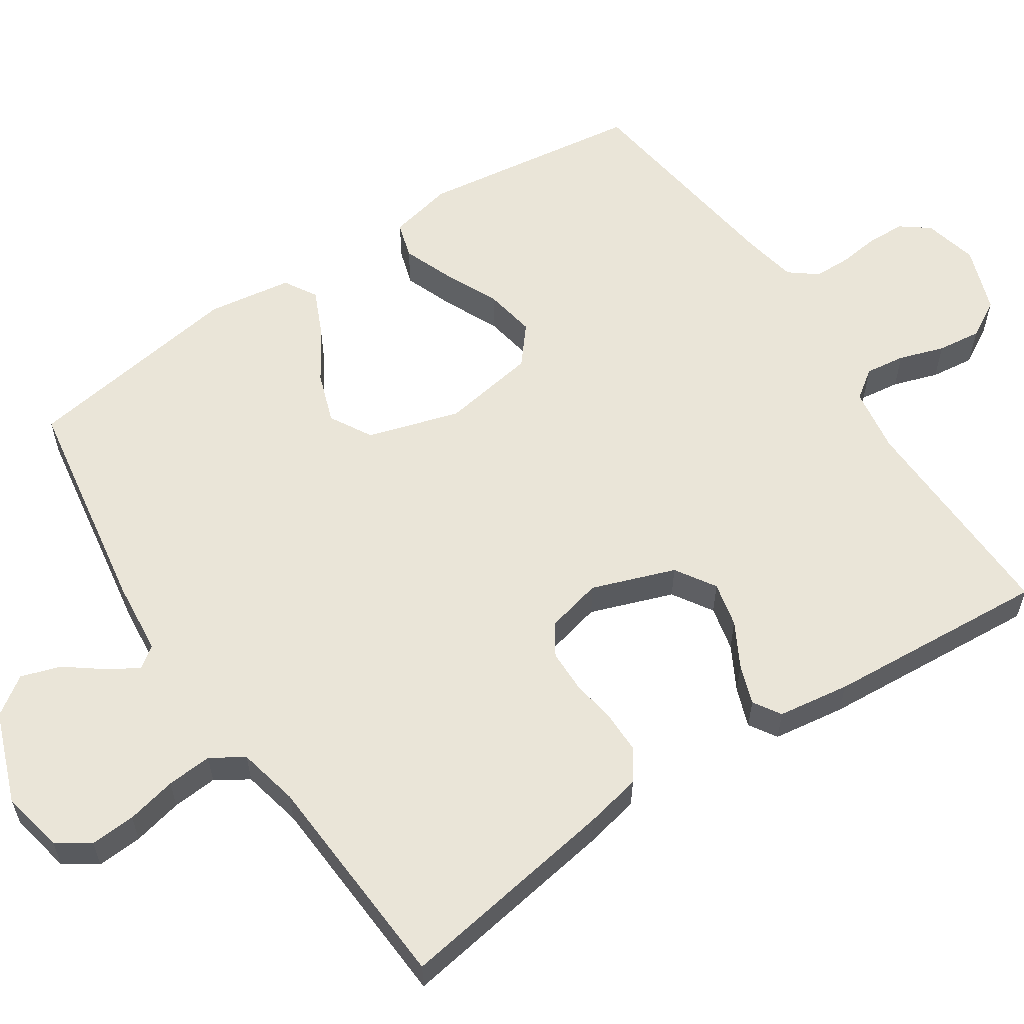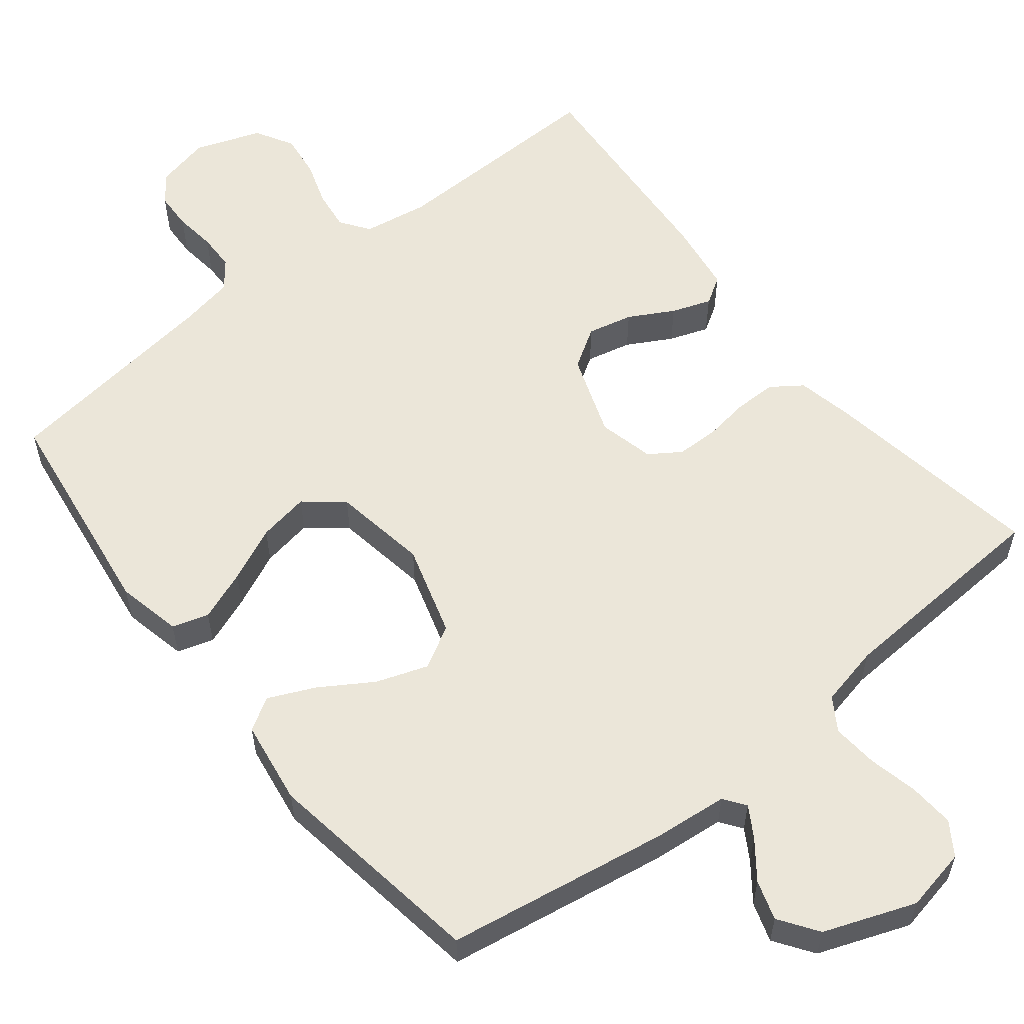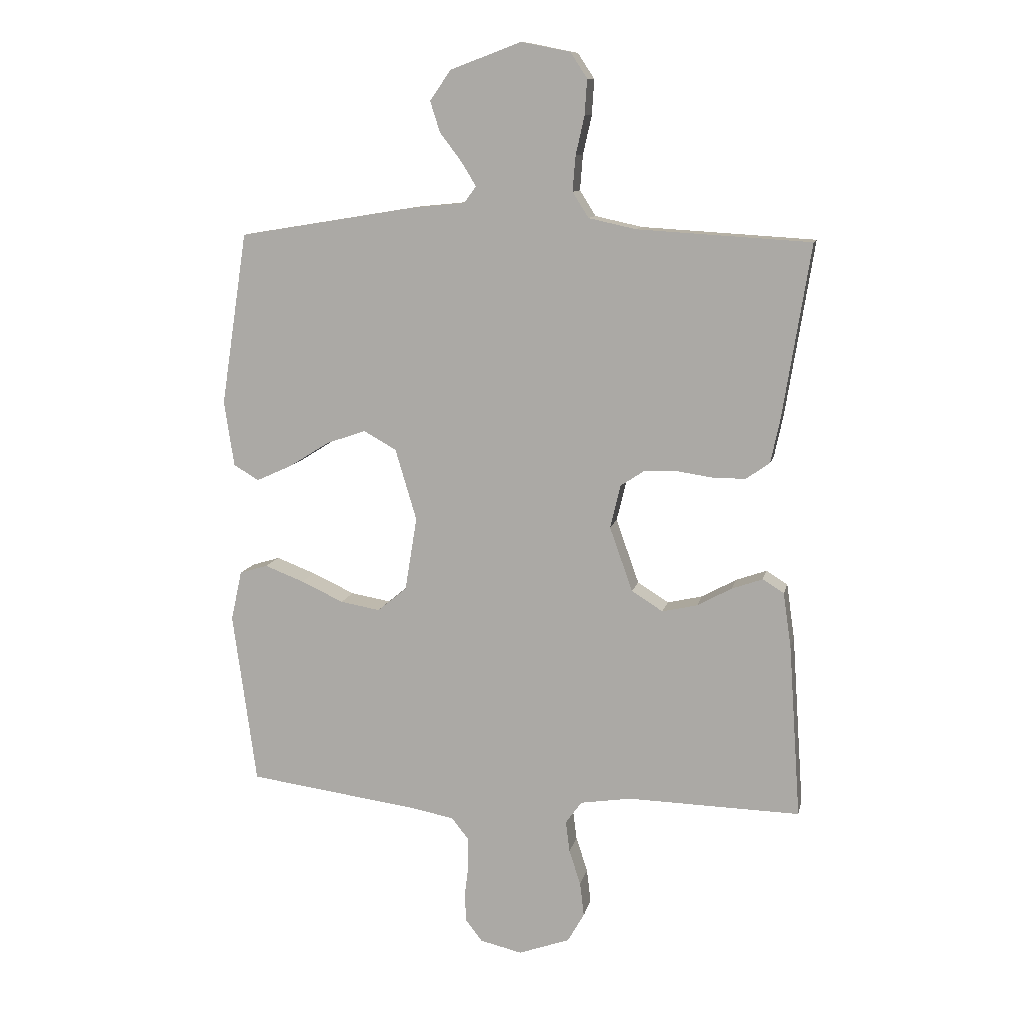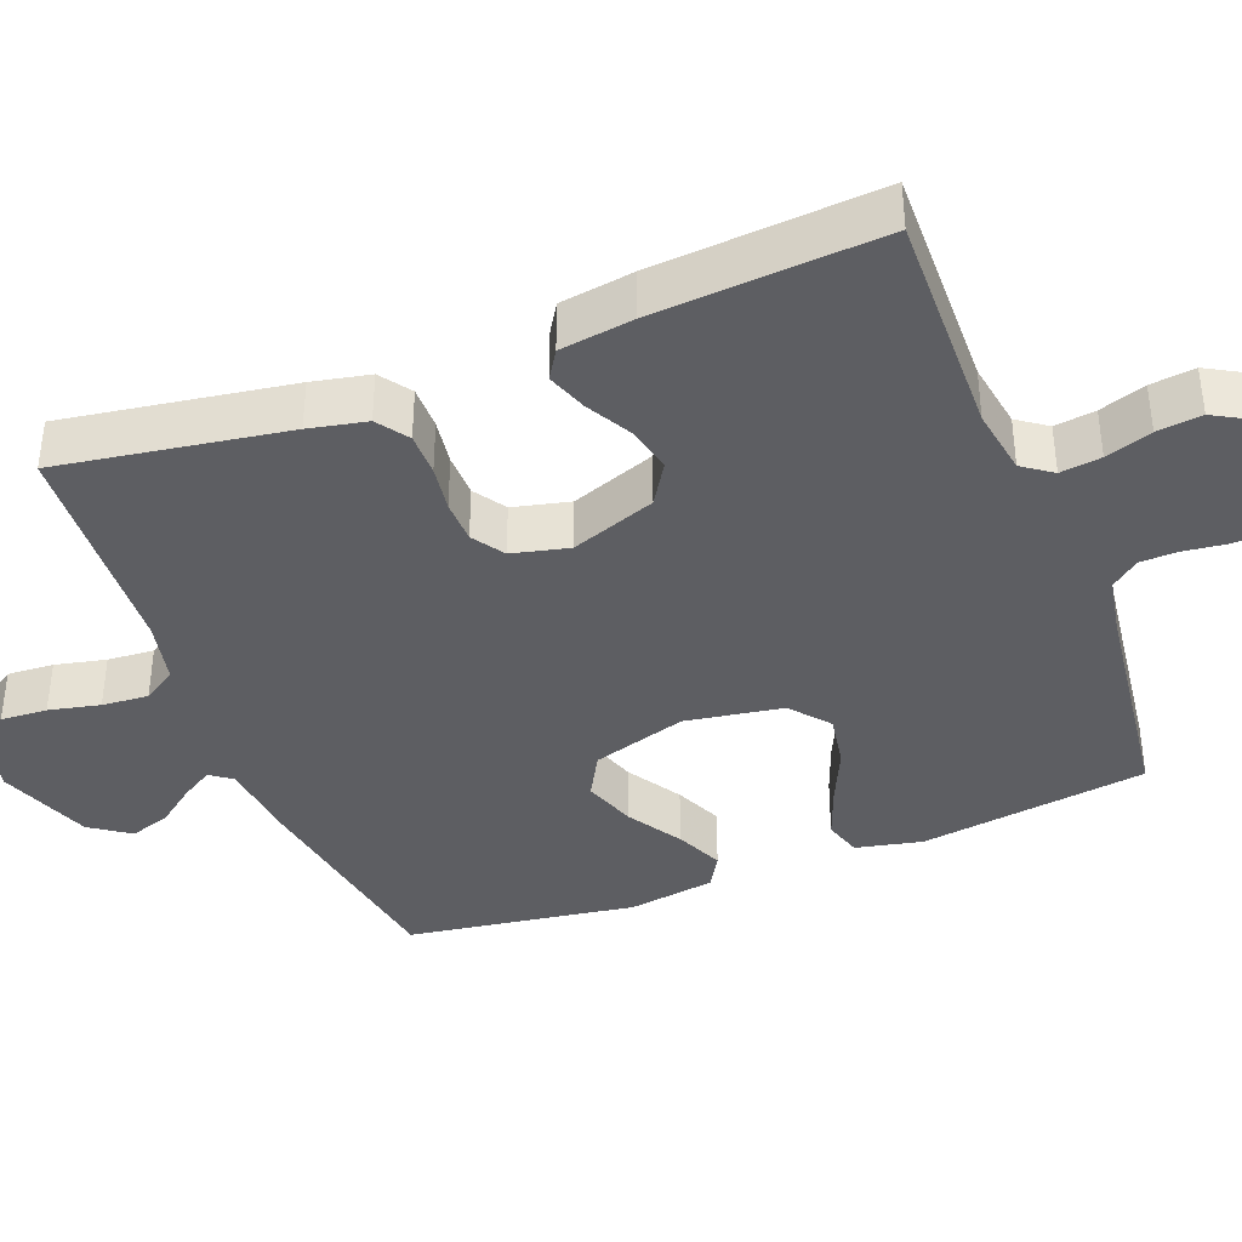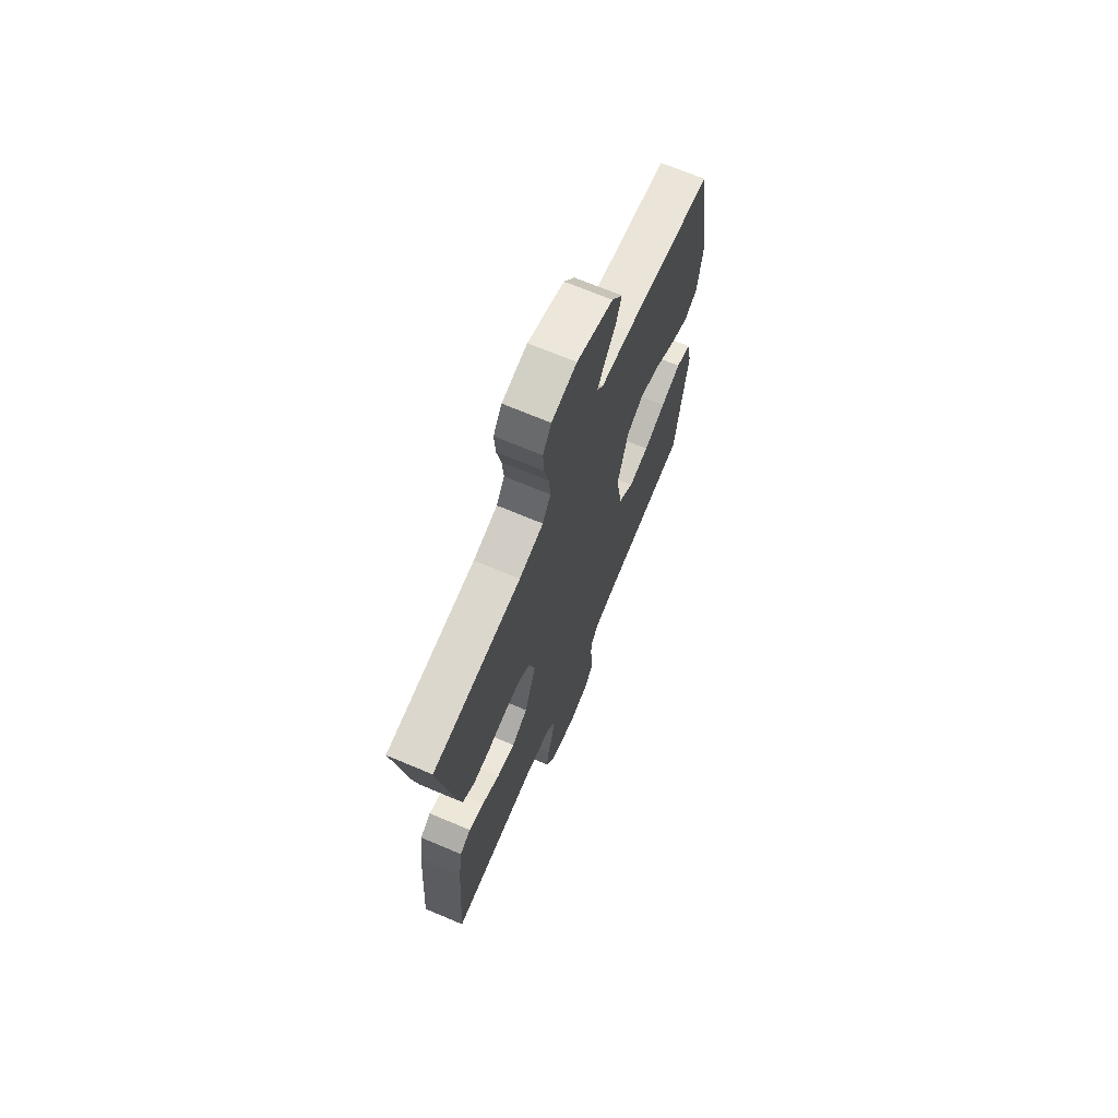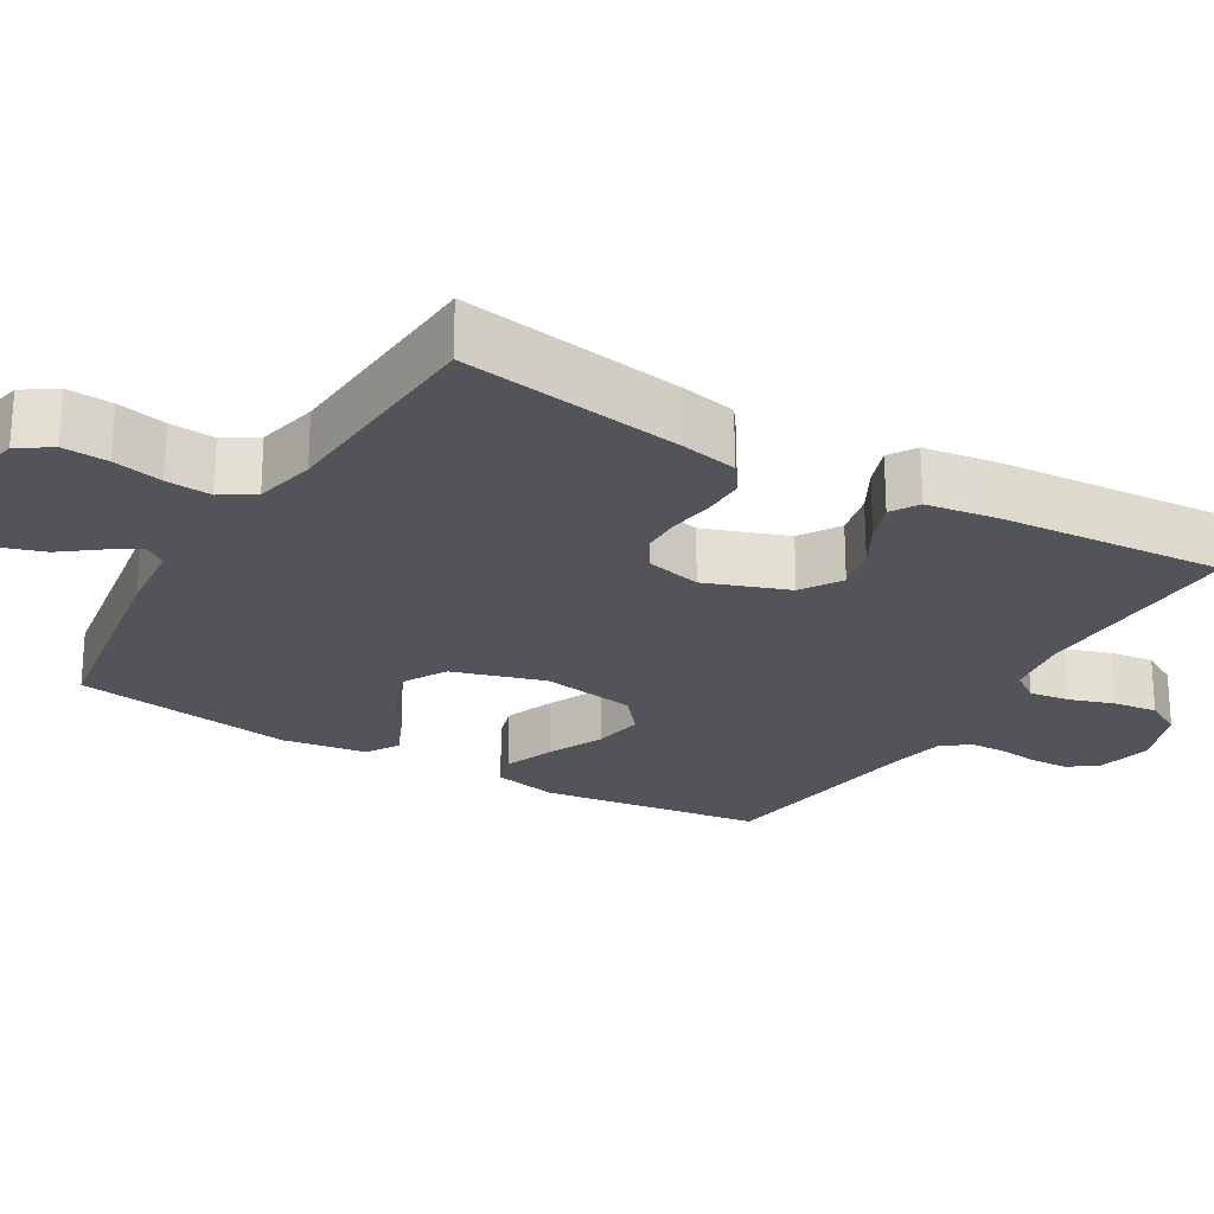
<metadata>
{"format":"obj","ext":"obj","renderer":"f3d","projection":"perspective","resolution":1024,"background":"white","views":[{"elev":58.9,"azim":56.4,"up":"+Y"},{"elev":57.3,"azim":-38.4,"up":"+Y"},{"elev":10.9,"azim":12.2,"up":"+Z"},{"elev":-39.0,"azim":111.3,"up":"+Y"},{"elev":69.4,"azim":112.9,"up":"+Z"},{"elev":-23.7,"azim":59.5,"up":"+Y"}]}
</metadata>
<code>
v -0.5 0.07 -0.5
v -0.541 0.07 -0.2
v -0.522 0.07 -0.113
v -0.473 0.07 -0.098
v -0.405 0.07 -0.124
v -0.331 0.07 -0.158
v -0.262 0.07 -0.17
v -0.211 0.07 -0.128
v -0.19 0.07 0
v -0.227 0.07 0.124
v -0.284 0.07 0.156
v -0.353 0.07 0.132
v -0.423 0.07 0.088
v -0.485 0.07 0.06
v -0.529 0.07 0.086
v -0.546 0.07 0.2
v -0.5 0.07 0.5
v -0.2 0.07 0.549
v -0.1 0.07 0.559
v -0.079 0.07 0.588
v -0.104 0.07 0.629
v -0.142 0.07 0.679
v -0.159 0.07 0.732
v -0.123 0.07 0.784
v 0 0.07 0.83
v 0.085 0.07 0.813
v 0.114 0.07 0.769
v 0.11 0.07 0.708
v 0.095 0.07 0.641
v 0.09 0.07 0.58
v 0.118 0.07 0.536
v 0.2 0.07 0.518
v 0.5 0.07 0.5
v 0.452 0.07 0.2
v 0.436 0.07 0.124
v 0.395 0.07 0.095
v 0.338 0.07 0.095
v 0.277 0.07 0.104
v 0.22 0.07 0.103
v 0.178 0.07 0.075
v 0.16 0.07 0
v 0.2 0.07 -0.112
v 0.254 0.07 -0.146
v 0.315 0.07 -0.132
v 0.375 0.07 -0.099
v 0.428 0.07 -0.08
v 0.465 0.07 -0.103
v 0.479 0.07 -0.2
v 0.5 0.07 -0.5
v 0.2 0.07 -0.493
v 0.112 0.07 -0.507
v 0.084 0.07 -0.546
v 0.091 0.07 -0.6
v 0.111 0.07 -0.661
v 0.118 0.07 -0.72
v 0.089 0.07 -0.771
v 0 0.07 -0.803
v -0.073 0.07 -0.786
v -0.102 0.07 -0.748
v -0.104 0.07 -0.697
v -0.097 0.07 -0.641
v -0.098 0.07 -0.591
v -0.127 0.07 -0.554
v -0.2 0.07 -0.54
v -0.5 0 -0.5
v -0.541 0 -0.2
v -0.522 0 -0.113
v -0.473 0 -0.098
v -0.405 0 -0.124
v -0.331 0 -0.158
v -0.262 0 -0.17
v -0.211 0 -0.128
v -0.19 0 0
v -0.227 0 0.124
v -0.284 0 0.156
v -0.353 0 0.132
v -0.423 0 0.088
v -0.485 0 0.06
v -0.529 0 0.086
v -0.546 0 0.2
v -0.5 0 0.5
v -0.2 0 0.549
v -0.1 0 0.559
v -0.079 0 0.588
v -0.104 0 0.629
v -0.142 0 0.679
v -0.159 0 0.732
v -0.123 0 0.784
v 0 0 0.83
v 0.085 0 0.813
v 0.114 0 0.769
v 0.11 0 0.708
v 0.095 0 0.641
v 0.09 0 0.58
v 0.118 0 0.536
v 0.2 0 0.518
v 0.5 0 0.5
v 0.452 0 0.2
v 0.436 0 0.124
v 0.395 0 0.095
v 0.338 0 0.095
v 0.277 0 0.104
v 0.22 0 0.103
v 0.178 0 0.075
v 0.16 0 0
v 0.2 0 -0.112
v 0.254 0 -0.146
v 0.315 0 -0.132
v 0.375 0 -0.099
v 0.428 0 -0.08
v 0.465 0 -0.103
v 0.479 0 -0.2
v 0.5 0 -0.5
v 0.2 0 -0.493
v 0.112 0 -0.507
v 0.084 0 -0.546
v 0.091 0 -0.6
v 0.111 0 -0.661
v 0.118 0 -0.72
v 0.089 0 -0.771
v 0 0 -0.803
v -0.073 0 -0.786
v -0.102 0 -0.748
v -0.104 0 -0.697
v -0.097 0 -0.641
v -0.098 0 -0.591
v -0.127 0 -0.554
v -0.2 0 -0.54
f 59 60 61
f 58 59 61
f 57 58 61
f 56 57 61
f 55 56 61
f 54 55 61
f 53 54 61
f 52 53 61 62
f 51 52 62 63
f 48 49 50
f 47 48 50
f 46 47 50
f 45 46 50
f 44 45 50
f 43 44 50 51
f 51 63 64
f 43 51 64
f 42 43 64
f 36 37 38
f 35 36 38
f 34 35 38
f 33 34 38
f 32 33 38
f 31 32 38 39
f 30 31 39 40
f 27 28 29
f 26 27 29
f 25 26 29
f 24 25 29
f 23 24 29
f 22 23 29
f 21 22 29
f 20 21 29 30
f 30 40 41
f 20 30 41
f 19 20 41
f 17 18 19
f 16 17 19
f 15 16 19
f 14 15 19
f 13 14 19
f 12 13 19
f 4 5 6
f 3 4 6
f 2 3 6
f 1 2 6
f 64 1 6
f 64 6 7
f 42 64 7 8
f 41 42 8 9
f 19 41 9 10
f 11 12 19
f 10 11 19
f 125 124 123
f 125 123 122
f 125 122 121
f 125 121 120
f 125 120 119
f 125 119 118
f 125 118 117
f 126 125 117 116
f 127 126 116 115
f 114 113 112
f 114 112 111
f 114 111 110
f 114 110 109
f 114 109 108
f 115 114 108 107
f 128 127 115
f 128 115 107
f 128 107 106
f 102 101 100
f 102 100 99
f 102 99 98
f 102 98 97
f 102 97 96
f 103 102 96 95
f 104 103 95 94
f 93 92 91
f 93 91 90
f 93 90 89
f 93 89 88
f 93 88 87
f 93 87 86
f 93 86 85
f 94 93 85 84
f 105 104 94
f 105 94 84
f 105 84 83
f 83 82 81
f 83 81 80
f 83 80 79
f 83 79 78
f 83 78 77
f 83 77 76
f 70 69 68
f 70 68 67
f 70 67 66
f 70 66 65
f 70 65 128
f 71 70 128
f 72 71 128 106
f 73 72 106 105
f 74 73 105 83
f 83 76 75
f 83 75 74
f 1 65 66 2
f 2 66 67 3
f 3 67 68 4
f 4 68 69 5
f 5 69 70 6
f 6 70 71 7
f 7 71 72 8
f 8 72 73 9
f 9 73 74 10
f 10 74 75 11
f 11 75 76 12
f 12 76 77 13
f 13 77 78 14
f 14 78 79 15
f 15 79 80 16
f 16 80 81 17
f 17 81 82 18
f 18 82 83 19
f 19 83 84 20
f 20 84 85 21
f 21 85 86 22
f 22 86 87 23
f 23 87 88 24
f 24 88 89 25
f 25 89 90 26
f 26 90 91 27
f 27 91 92 28
f 28 92 93 29
f 29 93 94 30
f 30 94 95 31
f 31 95 96 32
f 32 96 97 33
f 33 97 98 34
f 34 98 99 35
f 35 99 100 36
f 36 100 101 37
f 37 101 102 38
f 38 102 103 39
f 39 103 104 40
f 40 104 105 41
f 41 105 106 42
f 42 106 107 43
f 43 107 108 44
f 44 108 109 45
f 45 109 110 46
f 46 110 111 47
f 47 111 112 48
f 48 112 113 49
f 49 113 114 50
f 50 114 115 51
f 51 115 116 52
f 52 116 117 53
f 53 117 118 54
f 54 118 119 55
f 55 119 120 56
f 56 120 121 57
f 57 121 122 58
f 58 122 123 59
f 59 123 124 60
f 60 124 125 61
f 61 125 126 62
f 62 126 127 63
f 63 127 128 64
f 64 128 65 1

</code>
